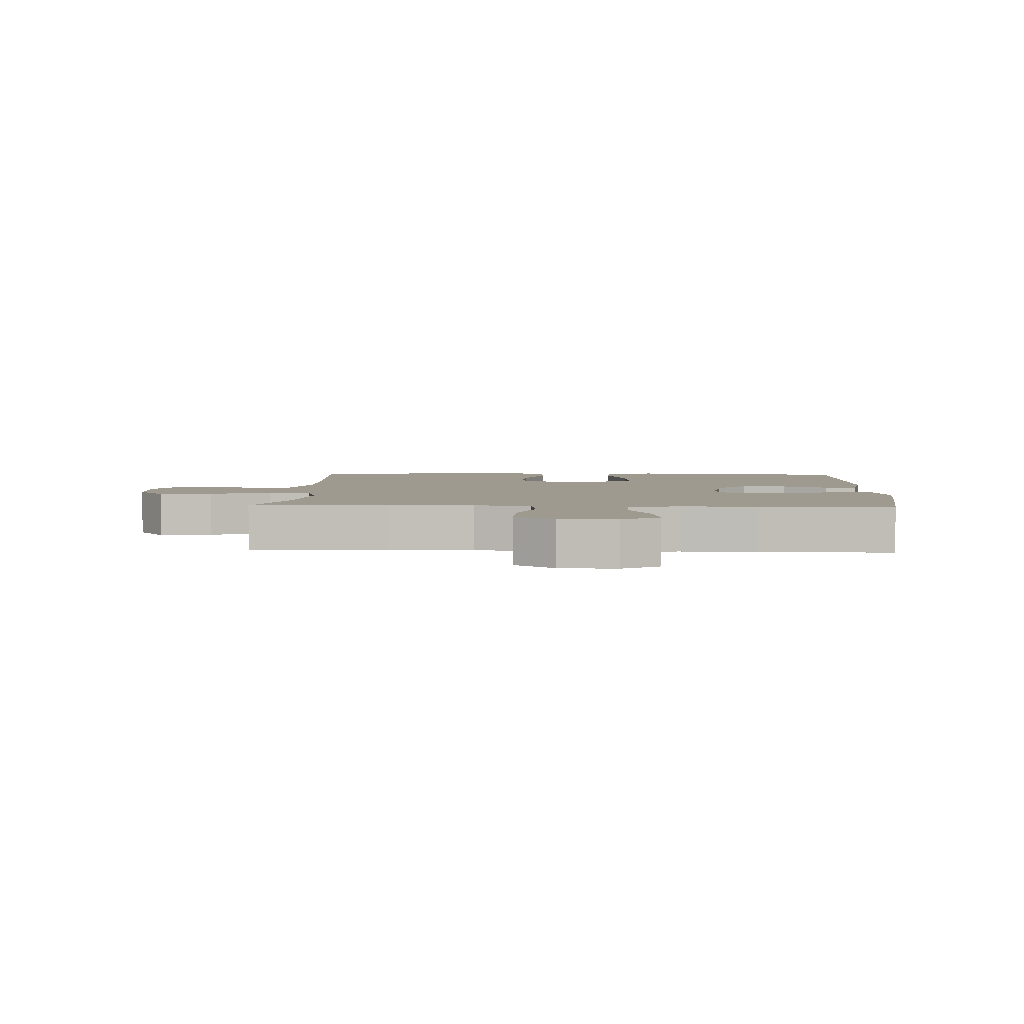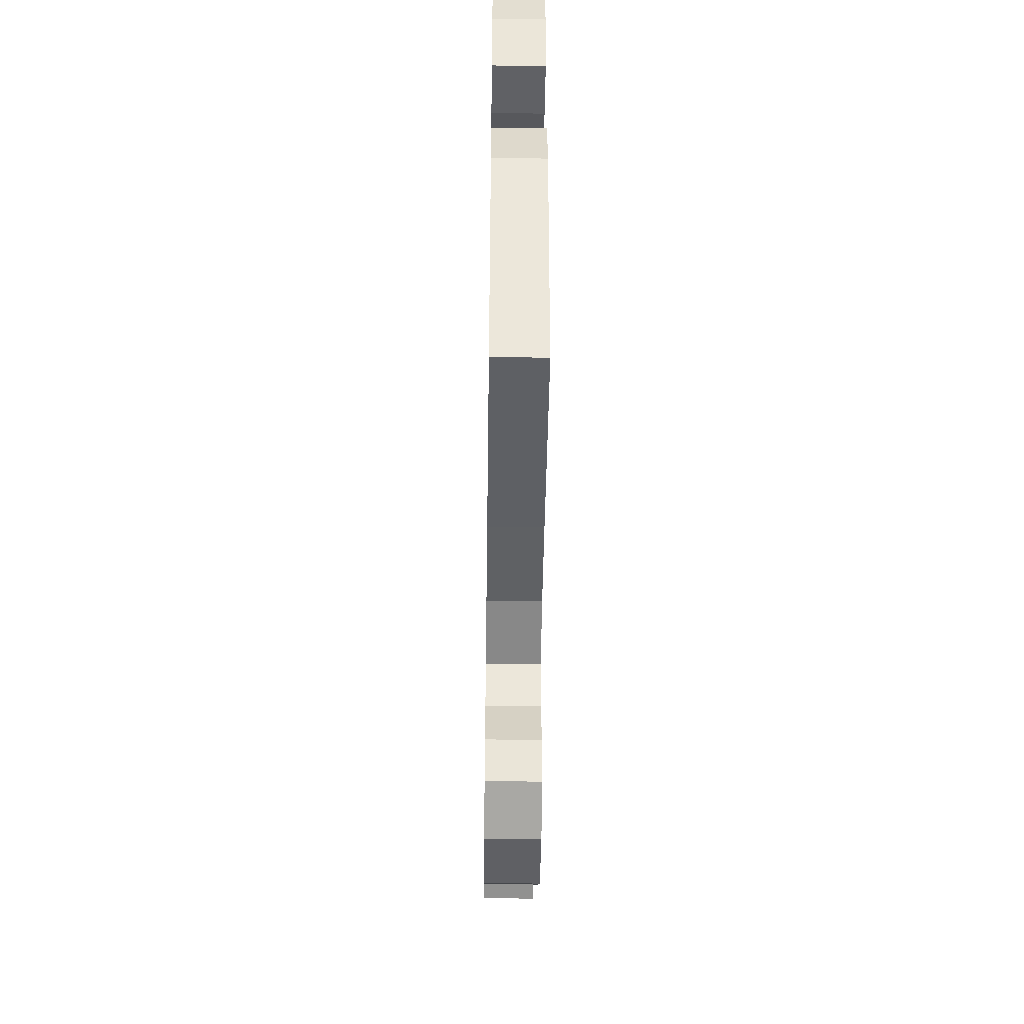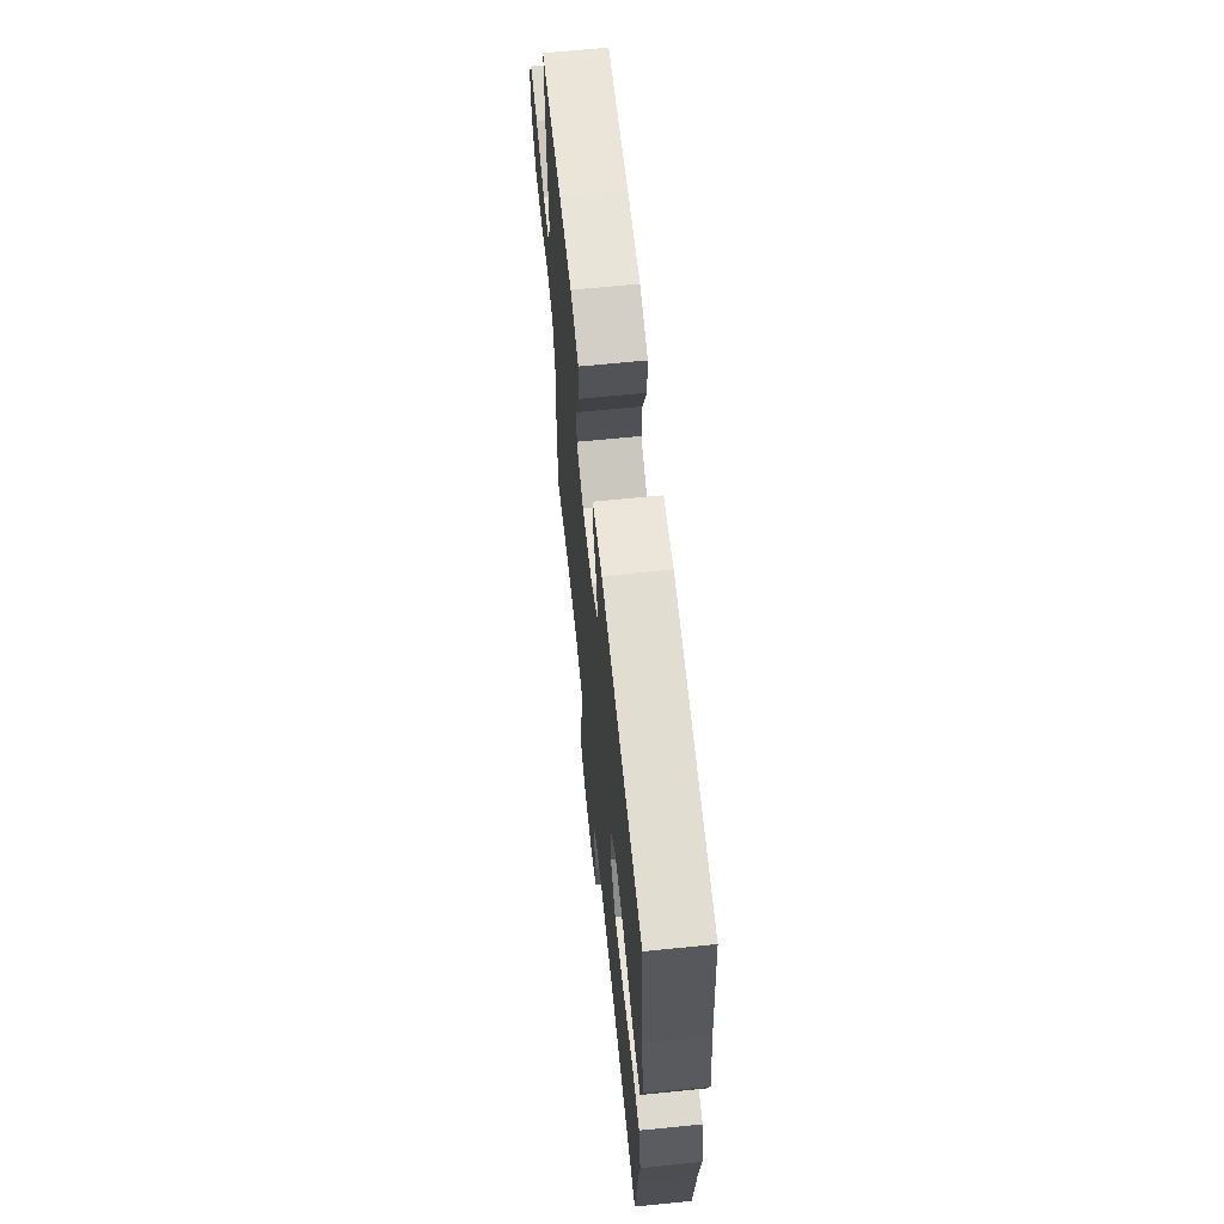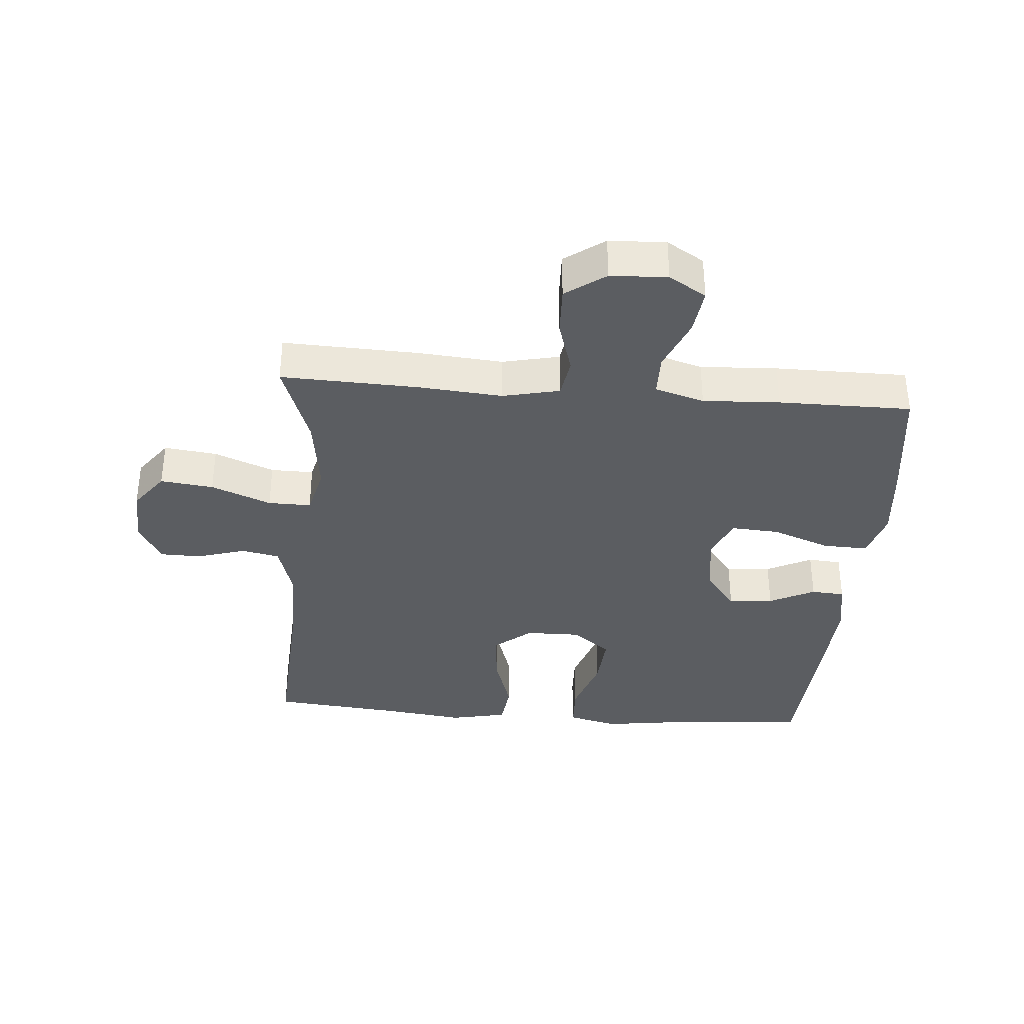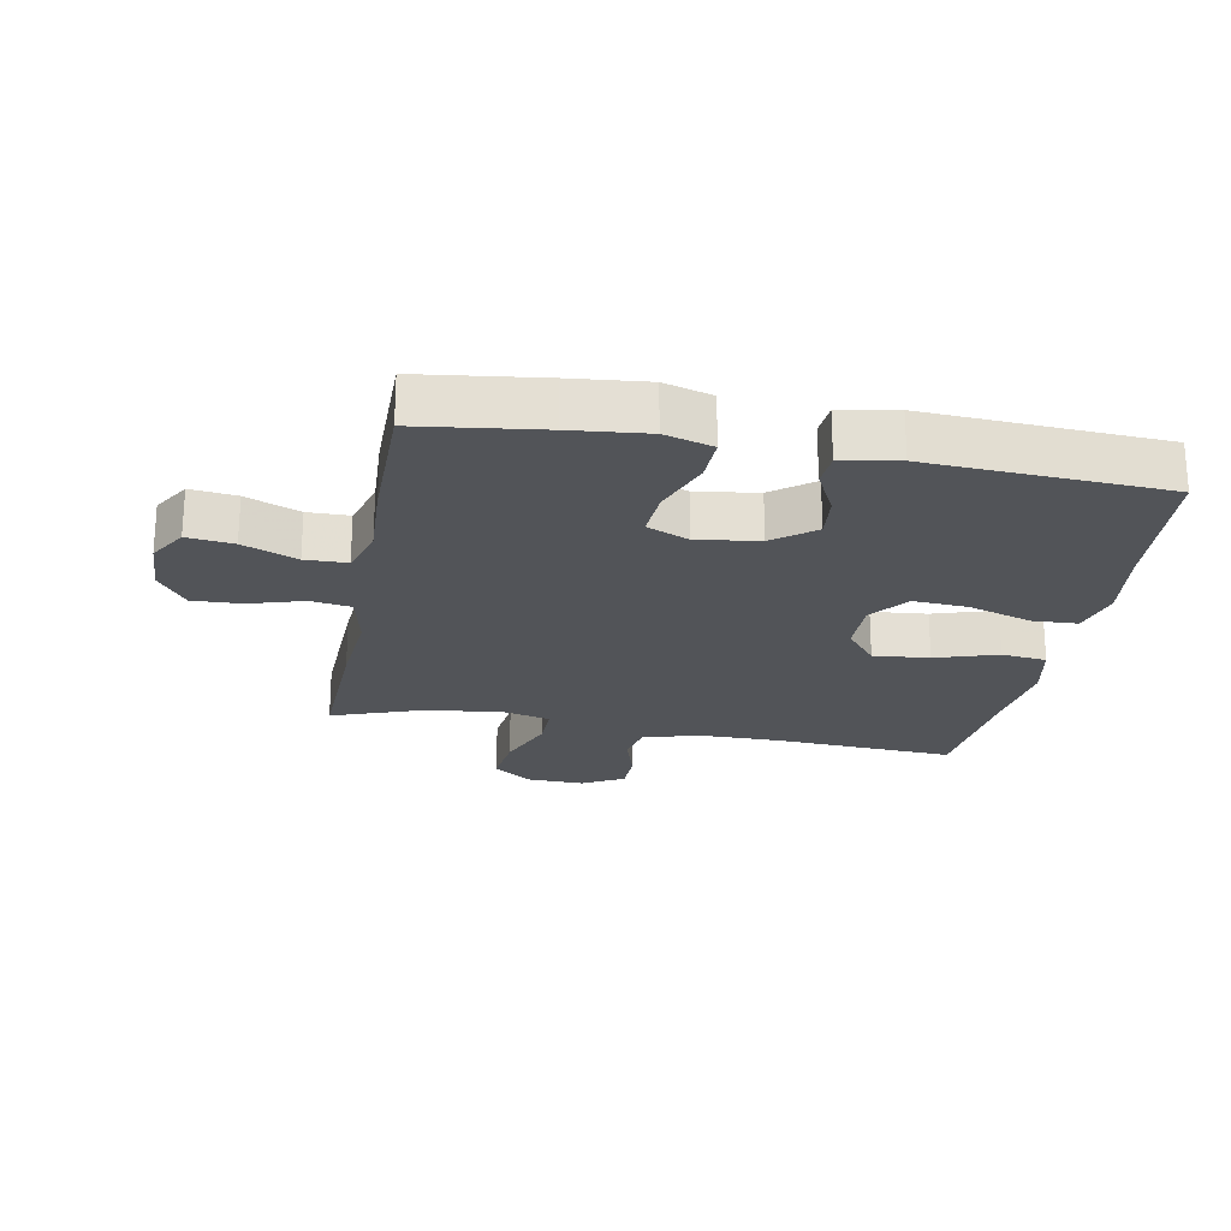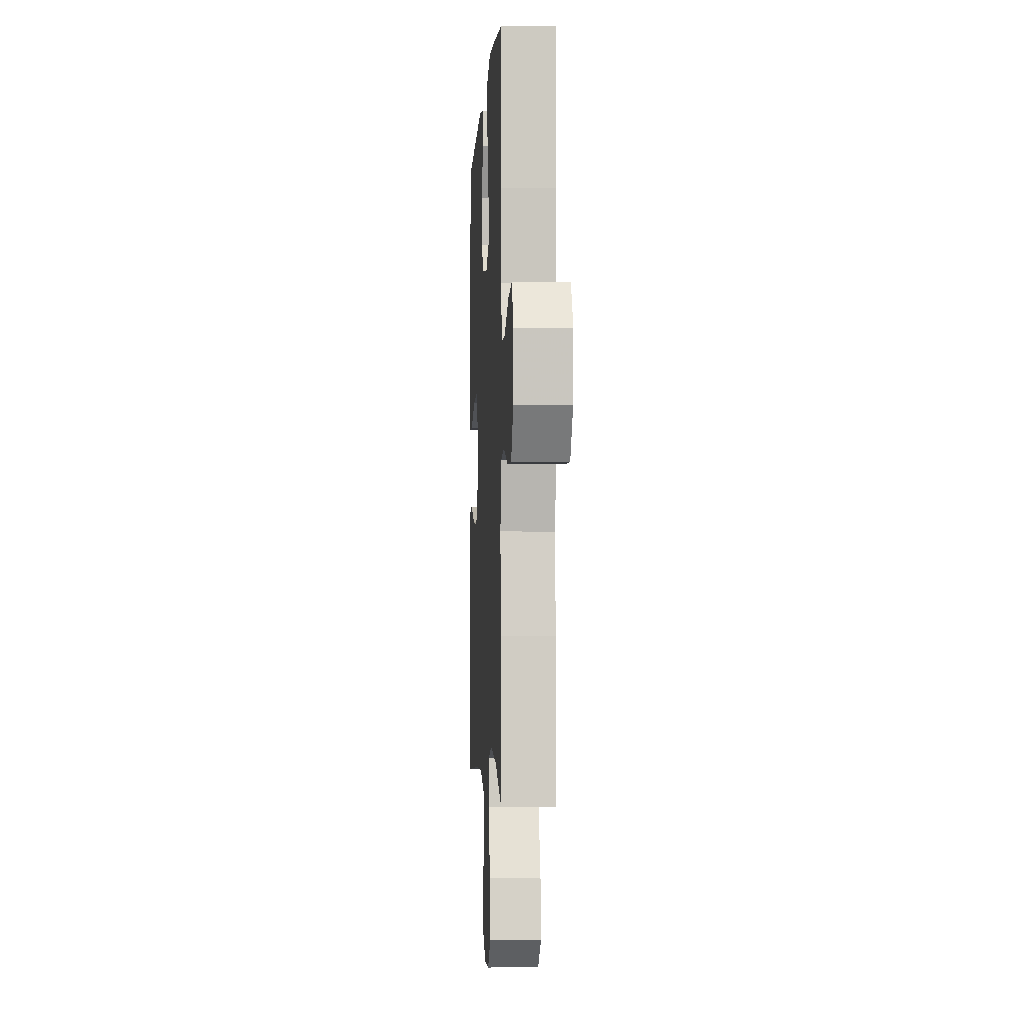
<metadata>
{"format":"obj","ext":"obj","renderer":"f3d","projection":"perspective","resolution":1024,"background":"white","views":[{"elev":3.9,"azim":-87.6,"up":"+Y"},{"elev":-46.3,"azim":89.2,"up":"+Z"},{"elev":65.4,"azim":84.2,"up":"+Z"},{"elev":-35.7,"azim":-94.6,"up":"+Y"},{"elev":-22.8,"azim":-10.5,"up":"+Y"},{"elev":-3.1,"azim":-93.2,"up":"+Z"}]}
</metadata>
<code>
v 0.5 0.07 0.5
v 0.519 0.07 0.268
v 0.536 0.07 0.146
v 0.516 0.07 0.067
v 0.444 0.07 0.064
v 0.345 0.07 0.096
v 0.258 0.07 0.102
v 0.211 0.07 0.042
v 0.212 0.07 -0.046
v 0.26 0.07 -0.105
v 0.348 0.07 -0.097
v 0.446 0.07 -0.066
v 0.517 0.07 -0.074
v 0.536 0.07 -0.165
v 0.519 0.07 -0.301
v 0.5 0.07 -0.5
v 0.215 0.07 -0.483
v 0.085 0.07 -0.483
v -0.003 0.07 -0.509
v -0.015 0.07 -0.57
v 0.008 0.07 -0.646
v 0.007 0.07 -0.712
v -0.059 0.07 -0.748
v -0.15 0.07 -0.745
v -0.21 0.07 -0.7
v -0.2 0.07 -0.616
v -0.162 0.07 -0.521
v -0.161 0.07 -0.453
v -0.239 0.07 -0.434
v -0.363 0.07 -0.451
v -0.5 0.07 -0.5
v -0.492 0.07 -0.283
v -0.481 0.07 -0.15
v -0.501 0.07 -0.06
v -0.564 0.07 -0.05
v -0.65 0.07 -0.076
v -0.728 0.07 -0.079
v -0.773 0.07 -0.016
v -0.777 0.07 0.074
v -0.741 0.07 0.133
v -0.668 0.07 0.124
v -0.583 0.07 0.089
v -0.517 0.07 0.09
v -0.494 0.07 0.168
v -0.5 0.07 0.29
v -0.5 0.07 0.5
v -0.306 0.07 0.525
v -0.186 0.07 0.537
v -0.11 0.07 0.515
v -0.112 0.07 0.444
v -0.147 0.07 0.351
v -0.152 0.07 0.275
v -0.086 0.07 0.246
v 0.011 0.07 0.26
v 0.076 0.07 0.309
v 0.069 0.07 0.38
v 0.033 0.07 0.452
v 0.037 0.07 0.505
v 0.126 0.07 0.521
v 0.5 0 0.5
v 0.519 0 0.268
v 0.536 0 0.146
v 0.516 0 0.067
v 0.444 0 0.064
v 0.345 0 0.096
v 0.258 0 0.102
v 0.211 0 0.042
v 0.212 0 -0.046
v 0.26 0 -0.105
v 0.348 0 -0.097
v 0.446 0 -0.066
v 0.517 0 -0.074
v 0.536 0 -0.165
v 0.519 0 -0.301
v 0.5 0 -0.5
v 0.215 0 -0.483
v 0.085 0 -0.483
v -0.003 0 -0.509
v -0.015 0 -0.57
v 0.008 0 -0.646
v 0.007 0 -0.712
v -0.059 0 -0.748
v -0.15 0 -0.745
v -0.21 0 -0.7
v -0.2 0 -0.616
v -0.162 0 -0.521
v -0.161 0 -0.453
v -0.239 0 -0.434
v -0.363 0 -0.451
v -0.5 0 -0.5
v -0.492 0 -0.283
v -0.481 0 -0.15
v -0.501 0 -0.06
v -0.564 0 -0.05
v -0.65 0 -0.076
v -0.728 0 -0.079
v -0.773 0 -0.016
v -0.777 0 0.074
v -0.741 0 0.133
v -0.668 0 0.124
v -0.583 0 0.089
v -0.517 0 0.09
v -0.494 0 0.168
v -0.5 0 0.29
v -0.5 0 0.5
v -0.306 0 0.525
v -0.186 0 0.537
v -0.11 0 0.515
v -0.112 0 0.444
v -0.147 0 0.351
v -0.152 0 0.275
v -0.086 0 0.246
v 0.011 0 0.26
v 0.076 0 0.309
v 0.069 0 0.38
v 0.033 0 0.452
v 0.037 0 0.505
v 0.126 0 0.521
f 59 1 2
f 58 59 2
f 57 58 2
f 56 57 2
f 4 5 6
f 3 4 6
f 2 3 6
f 56 2 6
f 55 56 6
f 54 55 6 7
f 53 54 7 8
f 52 53 8 9
f 49 50 51
f 48 49 51
f 47 48 51
f 46 47 51
f 45 46 51
f 44 45 51
f 43 44 51 52
f 40 41 42
f 39 40 42
f 38 39 42
f 37 38 42
f 36 37 42
f 35 36 42
f 34 35 42 43
f 52 9 10
f 43 52 10
f 34 43 10
f 33 34 10
f 32 33 10
f 31 32 10
f 30 31 10
f 25 26 27
f 24 25 27
f 23 24 27
f 22 23 27
f 21 22 27
f 20 21 27
f 19 20 27 28
f 18 19 28
f 17 18 28 29
f 15 16 17 29
f 15 29 30
f 14 15 30
f 13 14 30
f 12 13 30
f 11 12 30
f 10 11 30
f 61 60 118
f 61 118 117
f 61 117 116
f 61 116 115
f 65 64 63
f 65 63 62
f 65 62 61
f 65 61 115
f 65 115 114
f 66 65 114 113
f 67 66 113 112
f 68 67 112 111
f 110 109 108
f 110 108 107
f 110 107 106
f 110 106 105
f 110 105 104
f 110 104 103
f 111 110 103 102
f 101 100 99
f 101 99 98
f 101 98 97
f 101 97 96
f 101 96 95
f 101 95 94
f 102 101 94 93
f 69 68 111
f 69 111 102
f 69 102 93
f 69 93 92
f 69 92 91
f 69 91 90
f 69 90 89
f 86 85 84
f 86 84 83
f 86 83 82
f 86 82 81
f 86 81 80
f 86 80 79
f 87 86 79 78
f 87 78 77
f 88 87 77 76
f 88 76 75 74
f 89 88 74
f 89 74 73
f 89 73 72
f 89 72 71
f 89 71 70
f 89 70 69
f 1 60 61 2
f 2 61 62 3
f 3 62 63 4
f 4 63 64 5
f 5 64 65 6
f 6 65 66 7
f 7 66 67 8
f 8 67 68 9
f 9 68 69 10
f 10 69 70 11
f 11 70 71 12
f 12 71 72 13
f 13 72 73 14
f 14 73 74 15
f 15 74 75 16
f 16 75 76 17
f 17 76 77 18
f 18 77 78 19
f 19 78 79 20
f 20 79 80 21
f 21 80 81 22
f 22 81 82 23
f 23 82 83 24
f 24 83 84 25
f 25 84 85 26
f 26 85 86 27
f 27 86 87 28
f 28 87 88 29
f 29 88 89 30
f 30 89 90 31
f 31 90 91 32
f 32 91 92 33
f 33 92 93 34
f 34 93 94 35
f 35 94 95 36
f 36 95 96 37
f 37 96 97 38
f 38 97 98 39
f 39 98 99 40
f 40 99 100 41
f 41 100 101 42
f 42 101 102 43
f 43 102 103 44
f 44 103 104 45
f 45 104 105 46
f 46 105 106 47
f 47 106 107 48
f 48 107 108 49
f 49 108 109 50
f 50 109 110 51
f 51 110 111 52
f 52 111 112 53
f 53 112 113 54
f 54 113 114 55
f 55 114 115 56
f 56 115 116 57
f 57 116 117 58
f 58 117 118 59
f 59 118 60 1

</code>
